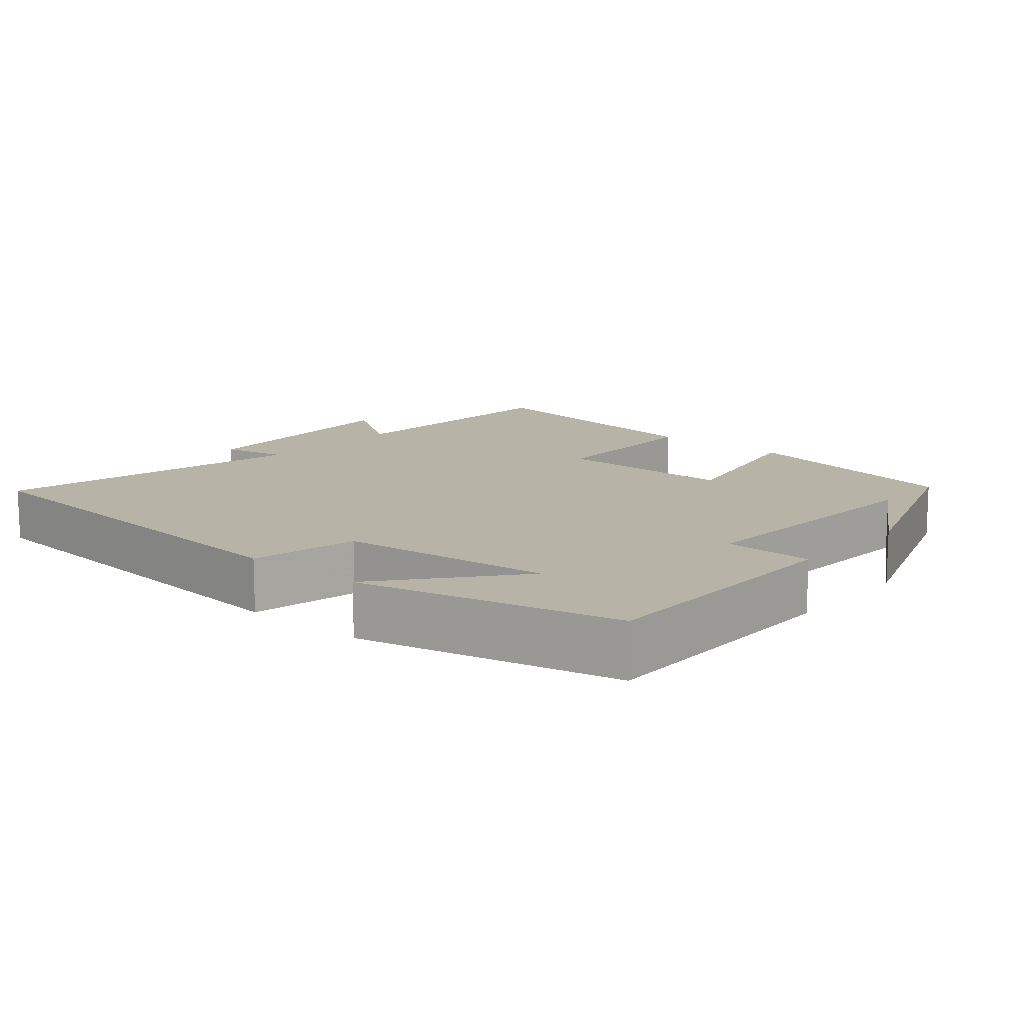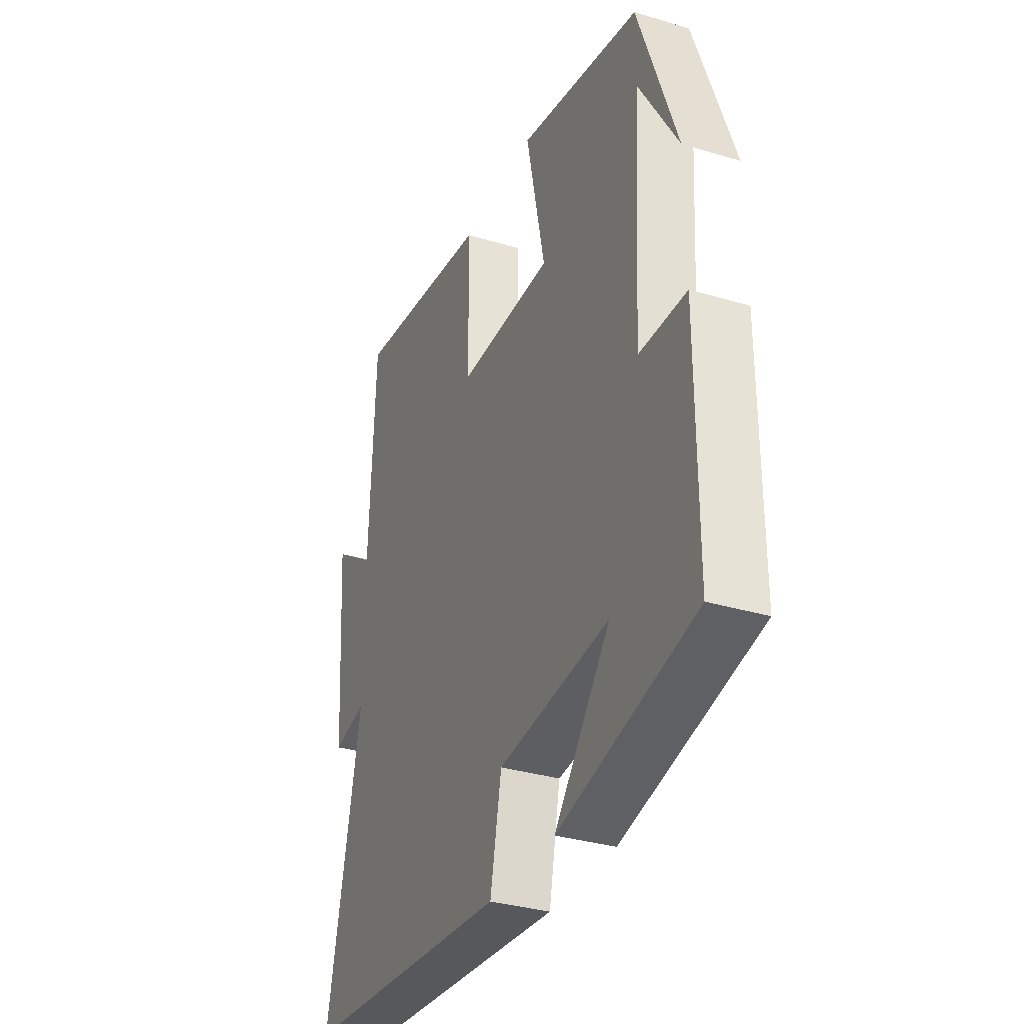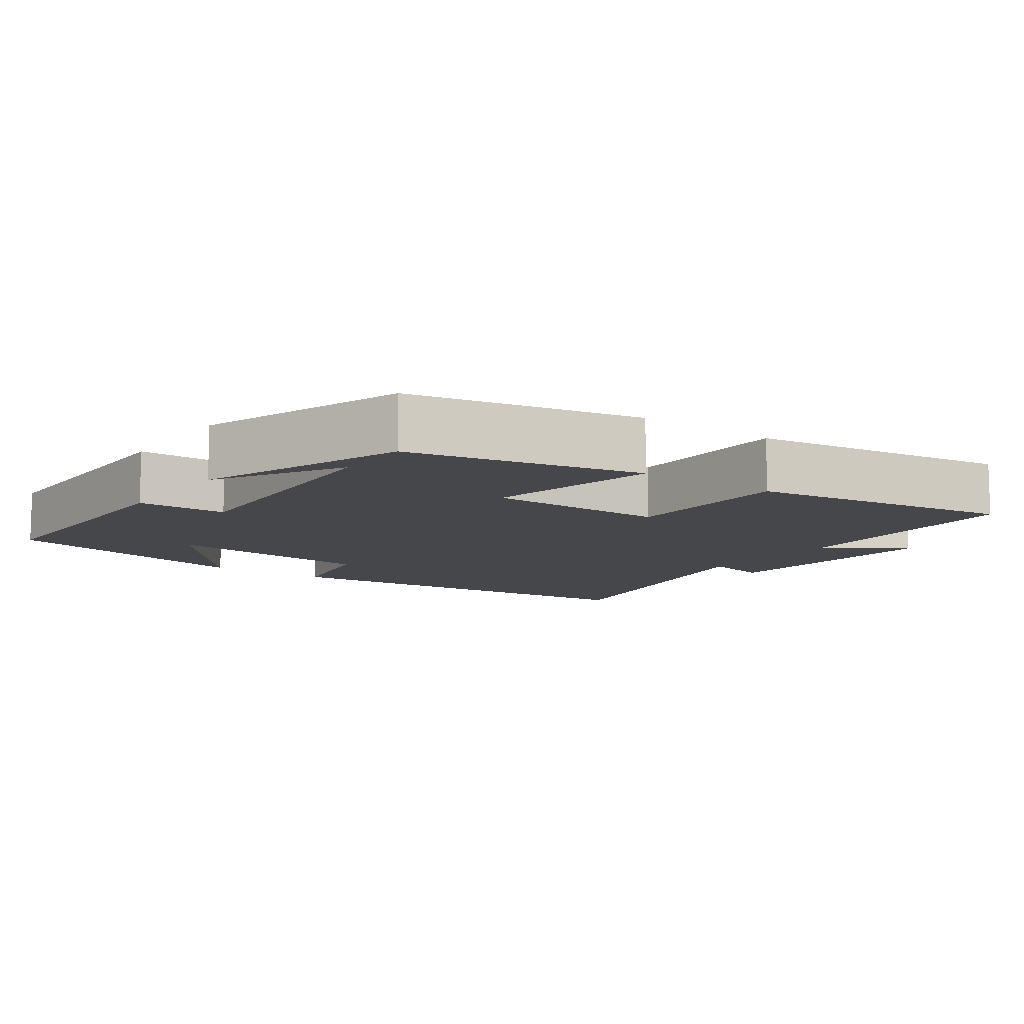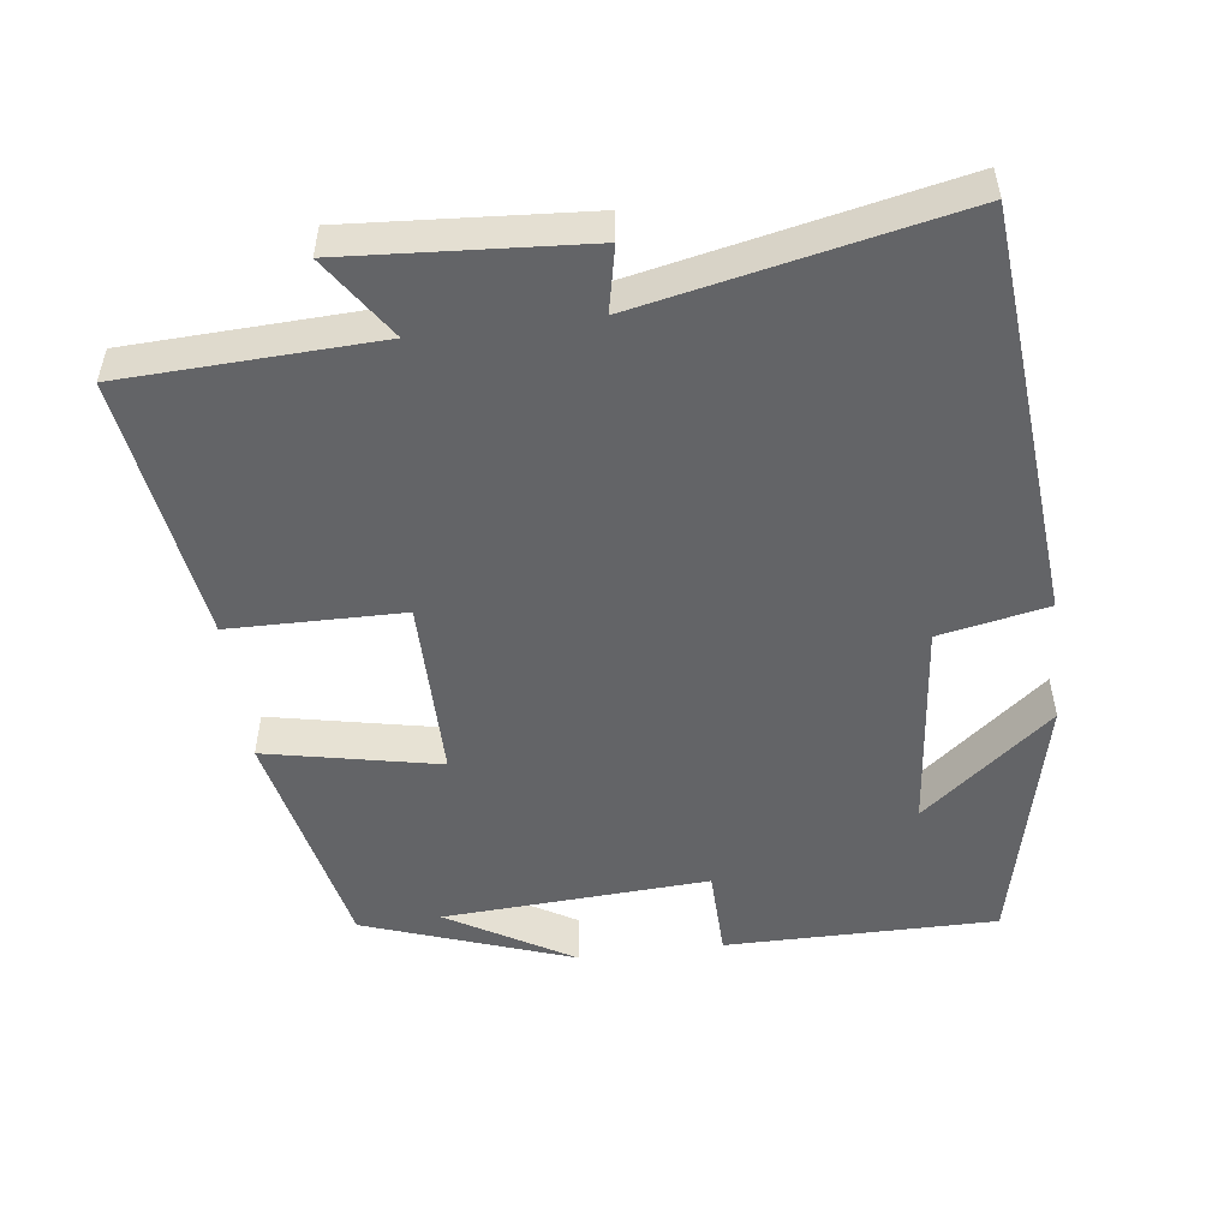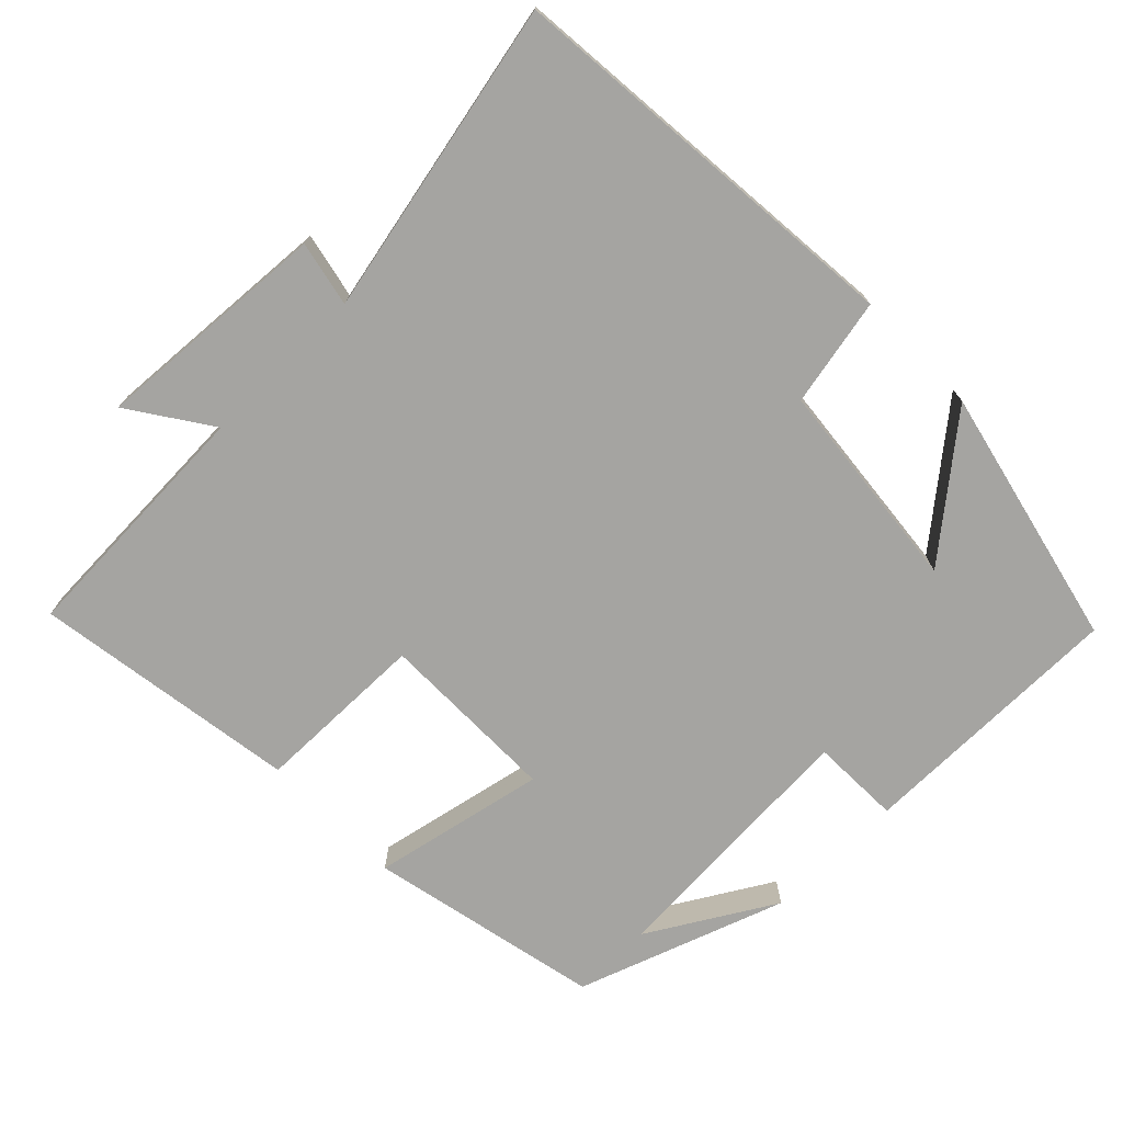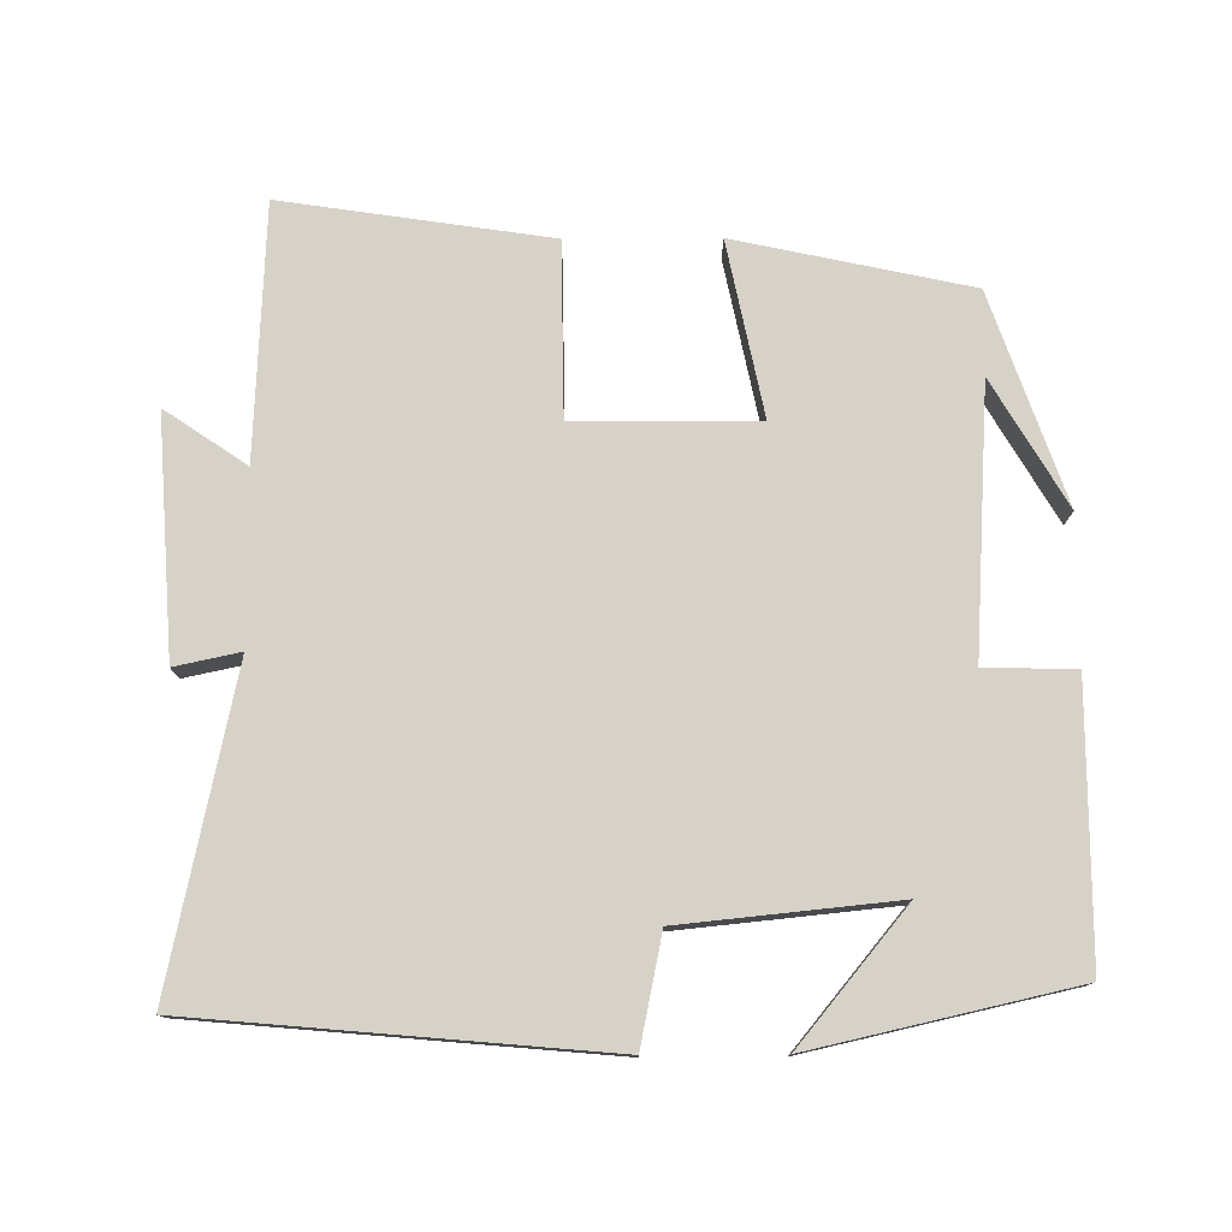
<metadata>
{"format":"obj","ext":"obj","renderer":"f3d","projection":"perspective","resolution":1024,"background":"white","views":[{"elev":12.9,"azim":-139.4,"up":"+Y"},{"elev":-33.3,"azim":-112.4,"up":"+Z"},{"elev":-10.2,"azim":-35.7,"up":"+Y"},{"elev":-51.2,"azim":97.2,"up":"+Y"},{"elev":-73.4,"azim":134.4,"up":"+Y"},{"elev":77.3,"azim":179.7,"up":"+Y"}]}
</metadata>
<code>
v -0.5 0.07 -0.419
v -0.5 0.07 -0.049
v -0.377 0.07 -0.046
v -0.399 0.07 0.318
v -0.5 0.07 0.147
v -0.4 0.07 0.432
v -0.081 0.07 0.5
v -0.13 0.07 0.263
v 0.118 0.07 0.263
v 0.121 0.07 0.5
v 0.485 0.07 0.554
v 0.5 0.07 0.208
v 0.611 0.07 0.283
v 0.589 0.07 -0.041
v 0.5 0.07 -0.022
v 0.59 0.07 -0.451
v 0.032 0.07 -0.5
v 0.002 0.07 -0.352
v -0.29 0.07 -0.322
v -0.144 0.07 -0.5
v -0.5 0 -0.419
v -0.5 0 -0.049
v -0.377 0 -0.046
v -0.399 0 0.318
v -0.5 0 0.147
v -0.4 0 0.432
v -0.081 0 0.5
v -0.13 0 0.263
v 0.118 0 0.263
v 0.121 0 0.5
v 0.485 0 0.554
v 0.5 0 0.208
v 0.611 0 0.283
v 0.589 0 -0.041
v 0.5 0 -0.022
v 0.59 0 -0.451
v 0.032 0 -0.5
v 0.002 0 -0.352
v -0.29 0 -0.322
v -0.144 0 -0.5
f 19 20 1
f 15 16 17 18
f 15 18 19
f 12 13 14 15
f 11 12 15
f 10 11 15
f 9 10 15
f 8 9 15 19
f 4 5 6
f 7 8 19
f 6 7 19
f 4 6 19
f 3 4 19
f 1 2 3 19
f 21 40 39
f 38 37 36 35
f 39 38 35
f 35 34 33 32
f 35 32 31
f 35 31 30
f 35 30 29
f 39 35 29 28
f 26 25 24
f 39 28 27
f 39 27 26
f 39 26 24
f 39 24 23
f 39 23 22 21
f 1 21 22 2
f 2 22 23 3
f 3 23 24 4
f 4 24 25 5
f 5 25 26 6
f 6 26 27 7
f 7 27 28 8
f 8 28 29 9
f 9 29 30 10
f 10 30 31 11
f 11 31 32 12
f 12 32 33 13
f 13 33 34 14
f 14 34 35 15
f 15 35 36 16
f 16 36 37 17
f 17 37 38 18
f 18 38 39 19
f 19 39 40 20
f 20 40 21 1

</code>
